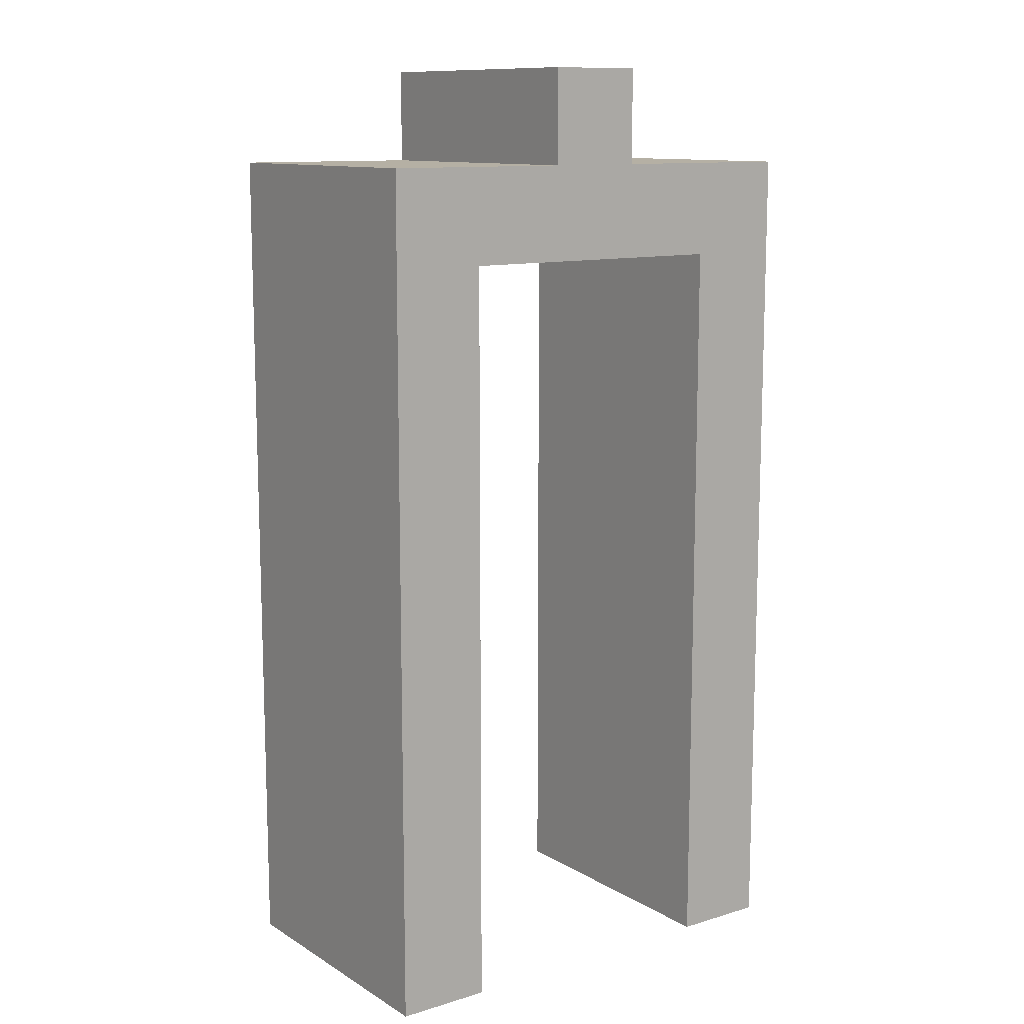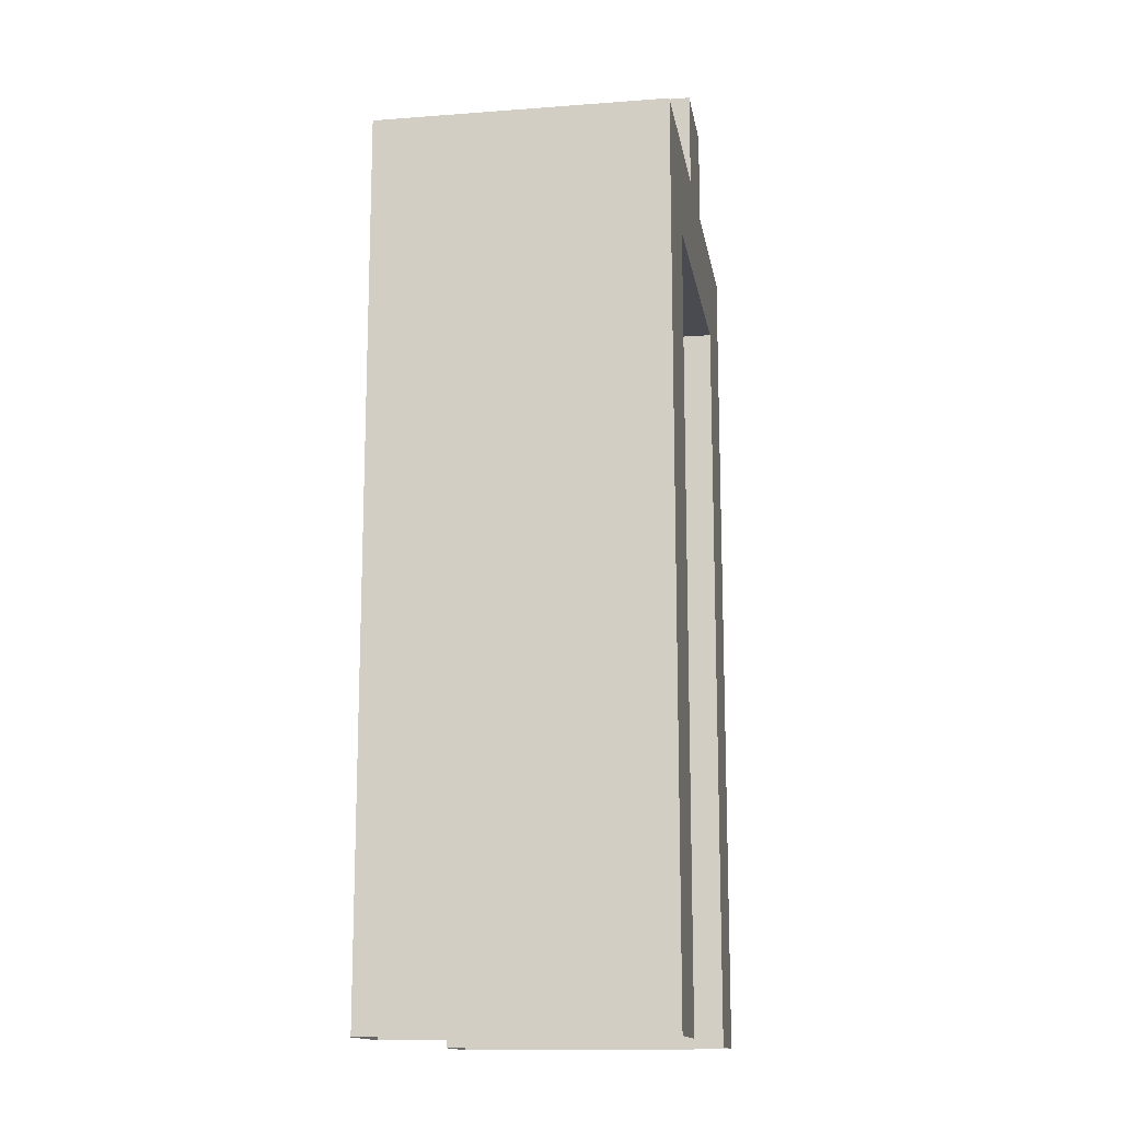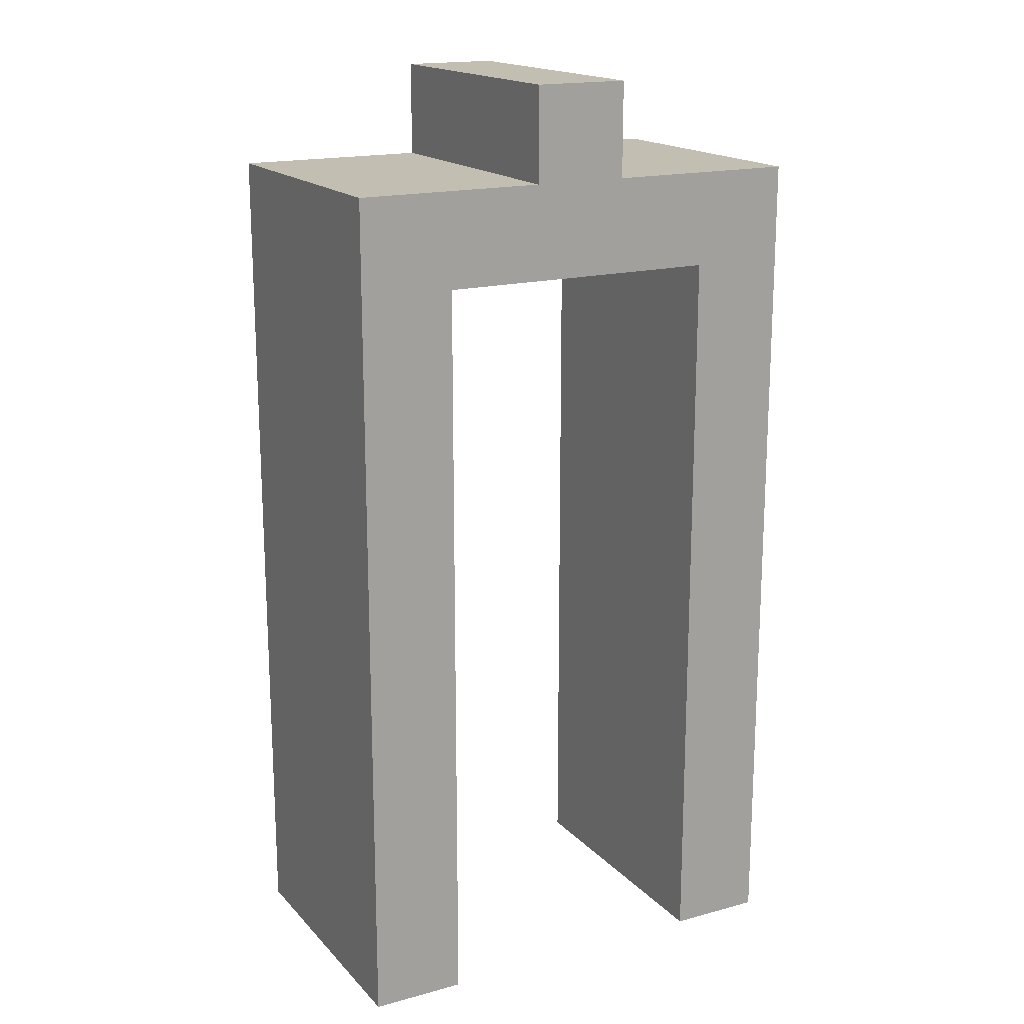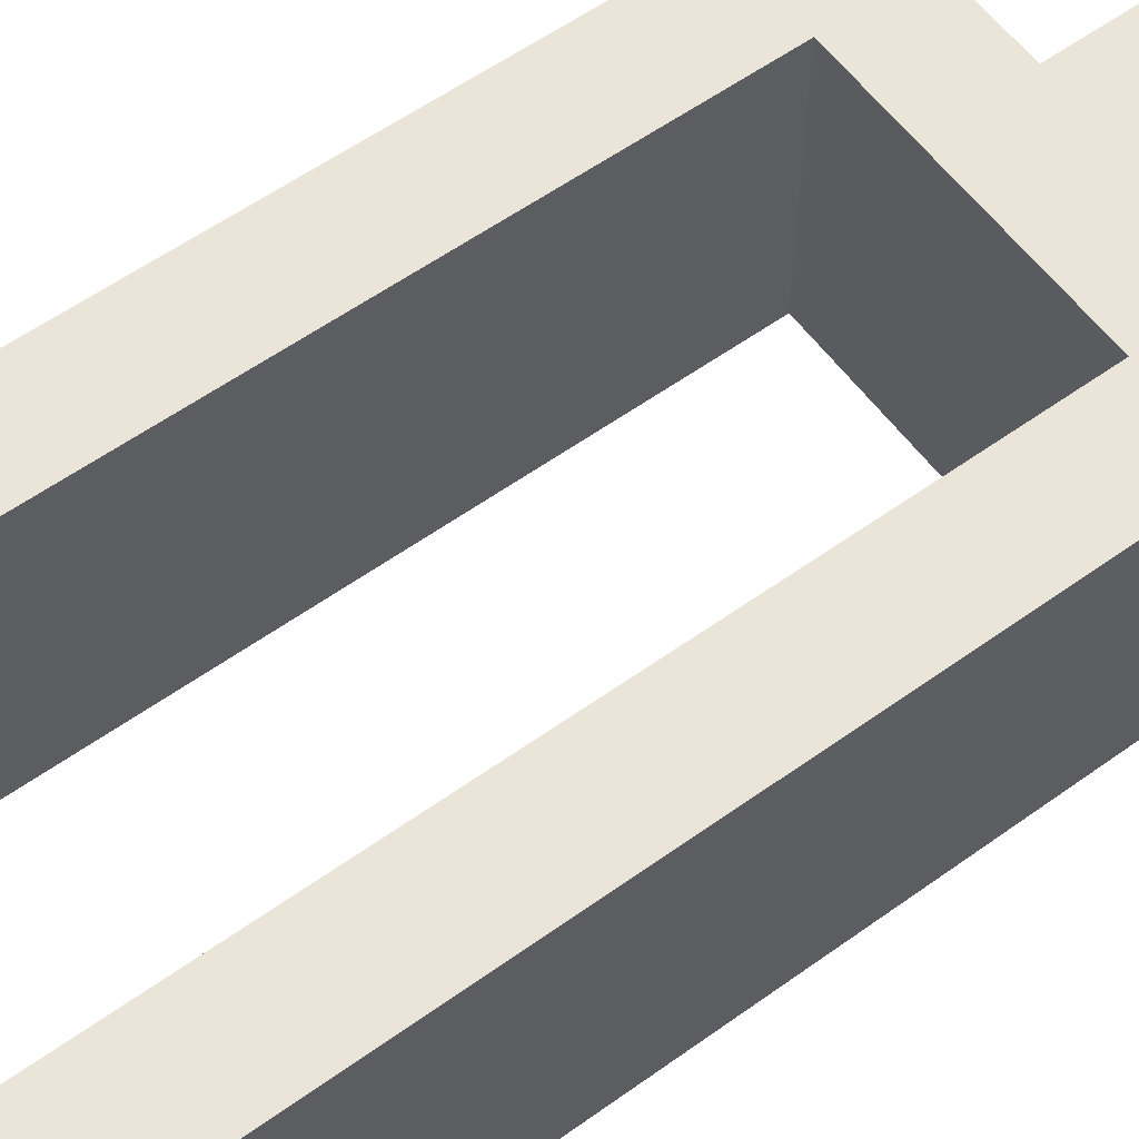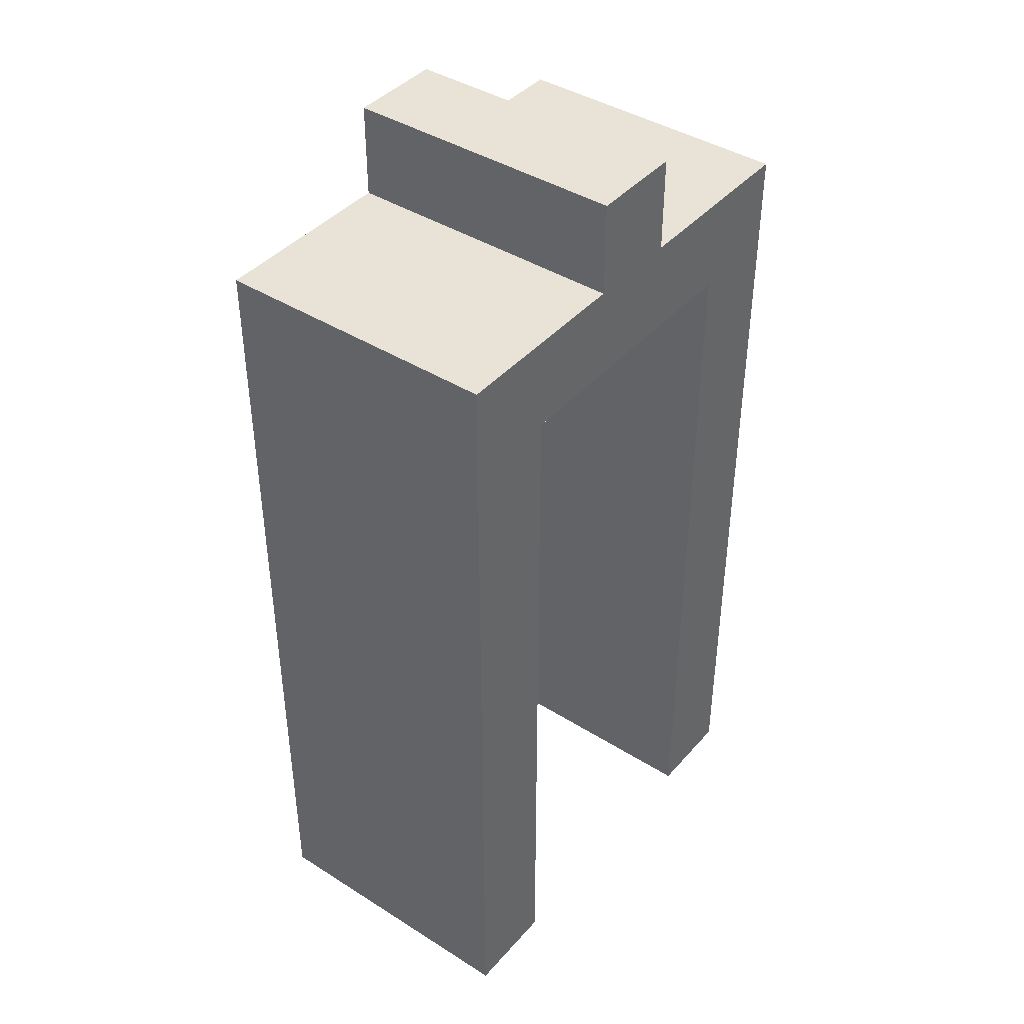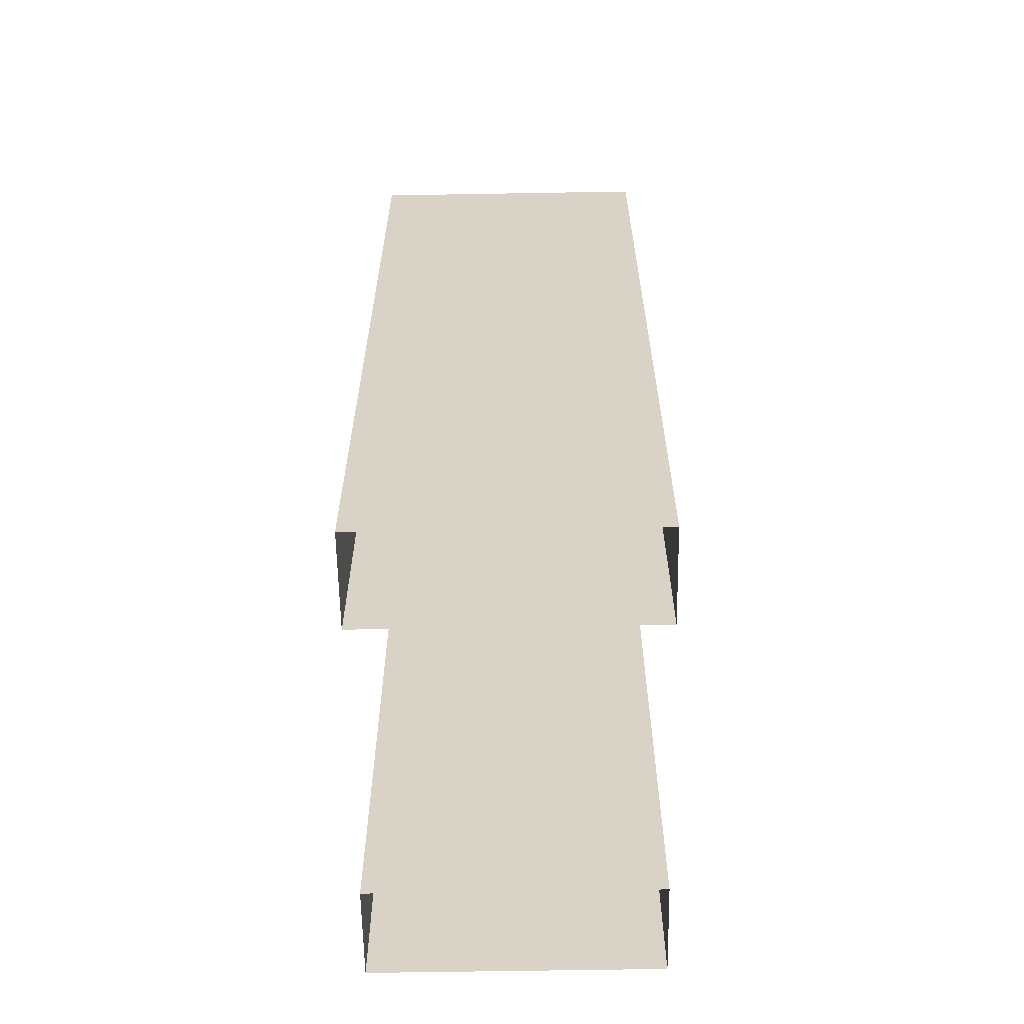
<metadata>
{"format":"obj","ext":"obj","renderer":"f3d","projection":"perspective","resolution":1024,"background":"white","views":[{"elev":11.6,"azim":144.1,"up":"+Y"},{"elev":-14.4,"azim":-80.6,"up":"+Y"},{"elev":17.5,"azim":-28.3,"up":"+Y"},{"elev":59.0,"azim":53.7,"up":"+Z"},{"elev":41.6,"azim":-52.7,"up":"+Y"},{"elev":-61.9,"azim":-89.0,"up":"+Y"}]}
</metadata>
<code>
g Arch_04
v -5.313 0.2742 -25.64
v -5.313 0.2742 -27.14
v -5.313 4.774 -27.14
v -5.313 4.774 -25.64
v -2.813 0.2742 -25.64
v -2.813 4.774 -27.14
v -2.813 0.2742 -27.14
v -2.813 4.774 -25.64
v -4.813 4.274 -27.14
v -3.313 4.274 -27.14
v -3.813 4.774 -27.14
v -2.813 4.774 -27.14
v -4.313 4.774 -27.14
v -5.313 4.774 -27.14
v -4.313 5.274 -25.64
v -3.813 5.274 -27.14
v -3.813 5.274 -25.64
v -4.313 5.274 -27.14
v -3.813 5.274 -27.14
v -3.813 4.774 -25.64
v -3.813 5.274 -25.64
v -3.813 4.774 -27.14
v -4.313 5.274 -25.64
v -4.313 4.774 -27.14
v -4.313 5.274 -27.14
v -4.313 4.774 -25.64
v -3.813 5.274 -27.14
v -4.313 4.774 -27.14
v -3.813 4.774 -27.14
v -4.313 5.274 -27.14
v -2.813 0.2742 -27.14
v -3.313 4.274 -27.14
v -3.313 0.2742 -27.14
v -2.813 4.774 -27.14
v -4.813 4.274 -27.14
v -5.313 4.774 -27.14
v -4.813 0.2742 -27.14
v -5.313 0.2742 -27.14
v -3.813 4.774 -25.64
v -3.813 4.774 -27.14
v -2.813 4.774 -25.64
v -2.813 4.774 -27.14
v -4.313 4.774 -27.14
v -4.313 4.774 -25.64
v -5.313 4.774 -27.14
v -5.313 4.774 -25.64
v -4.813 4.274 -25.64
v -4.313 4.774 -25.64
v -3.813 4.774 -25.64
v -5.313 4.774 -25.64
v -3.313 4.274 -25.64
v -2.813 4.774 -25.64
v -2.813 0.2742 -25.64
v -3.313 0.2742 -25.64
v -3.313 4.274 -25.64
v -2.813 4.774 -25.64
v -4.813 4.274 -25.64
v -4.813 0.2742 -25.64
v -5.313 4.774 -25.64
v -5.313 0.2742 -25.64
v -3.813 5.274 -25.64
v -3.813 4.774 -25.64
v -4.313 4.774 -25.64
v -4.313 5.274 -25.64
v -3.313 0.2742 -25.64
v -3.313 4.274 -27.14
v -3.313 4.274 -25.64
v -3.313 0.2742 -27.14
v -4.813 0.2742 -25.64
v -4.813 4.274 -27.14
v -4.813 0.2742 -27.14
v -4.813 4.274 -25.64
v -4.813 4.274 -25.64
v -3.313 4.274 -25.64
v -3.313 4.274 -27.14
v -4.813 4.274 -27.14
g Arch_04_0
f 3 2 1
f 1 4 3
f 7 6 5
f 8 5 6
f 11 10 9
f 12 10 11
f 13 11 9
f 14 13 9
f 17 16 15
f 18 15 16
f 21 20 19
f 22 19 20
f 25 24 23
f 26 23 24
f 29 28 27
f 30 27 28
f 33 32 31
f 31 32 34
f 37 36 35
f 38 36 37
f 41 40 39
f 42 40 41
f 45 44 43
f 46 44 45
f 49 48 47
f 48 50 47
f 51 49 47
f 51 52 49
f 55 54 53
f 55 53 56
f 59 58 57
f 59 60 58
f 63 62 61
f 61 64 63
f 67 66 65
f 68 65 66
f 71 70 69
f 72 69 70
f 75 74 73
f 73 76 75

</code>
